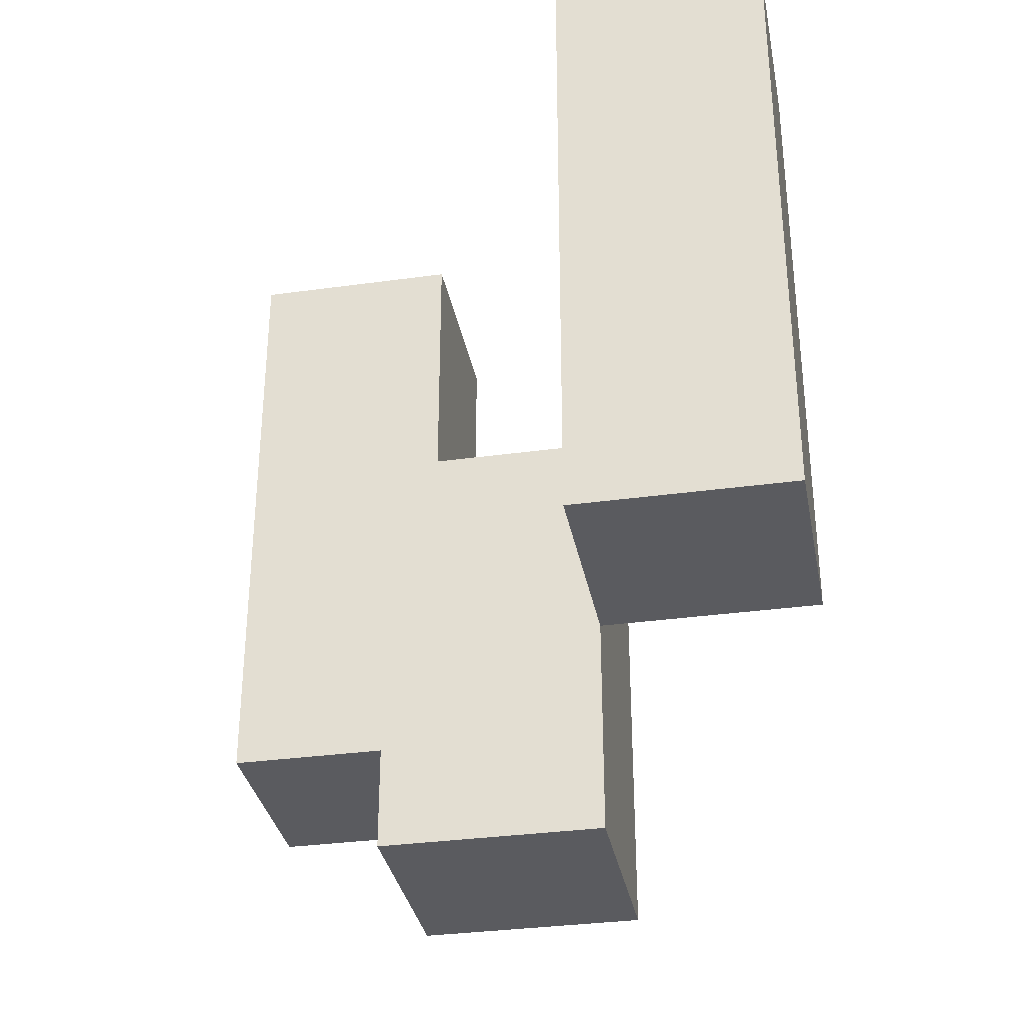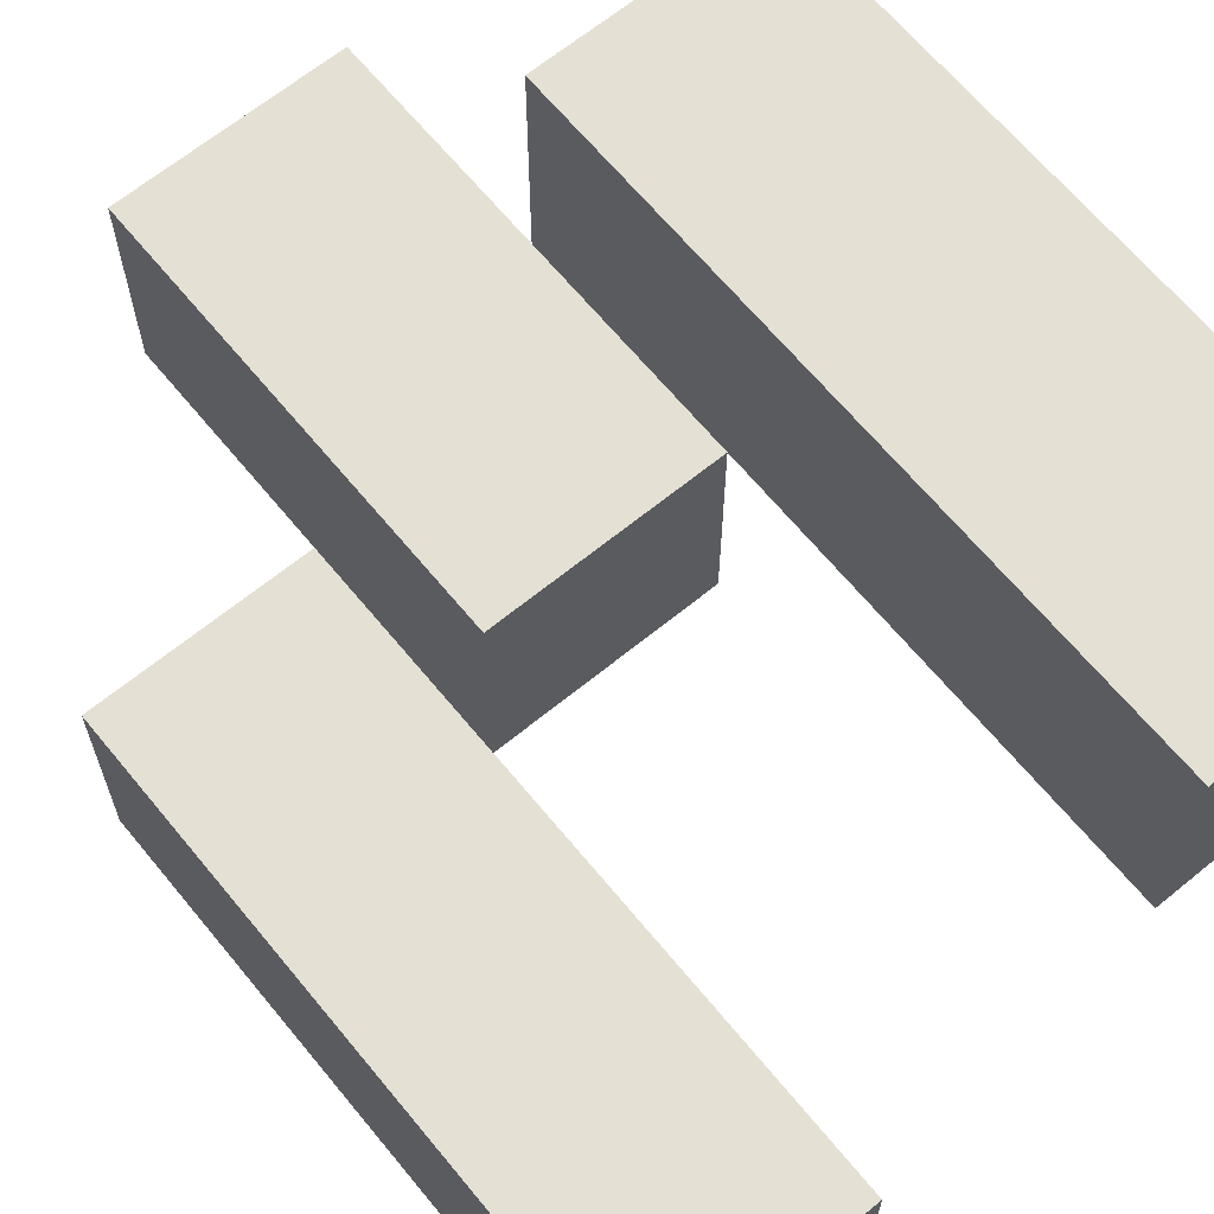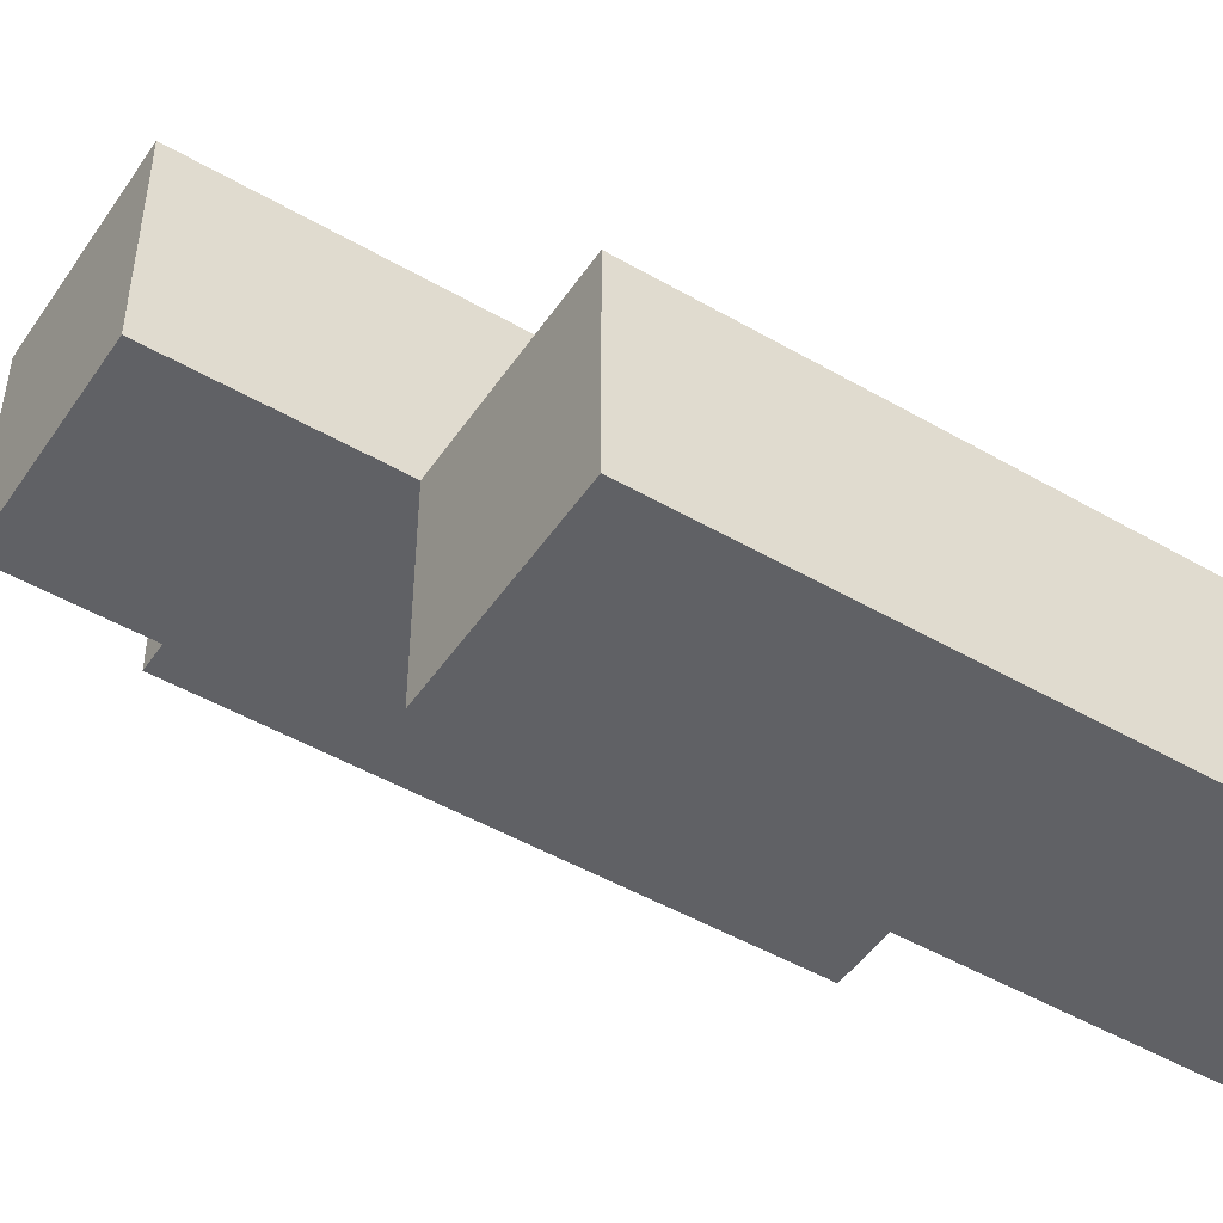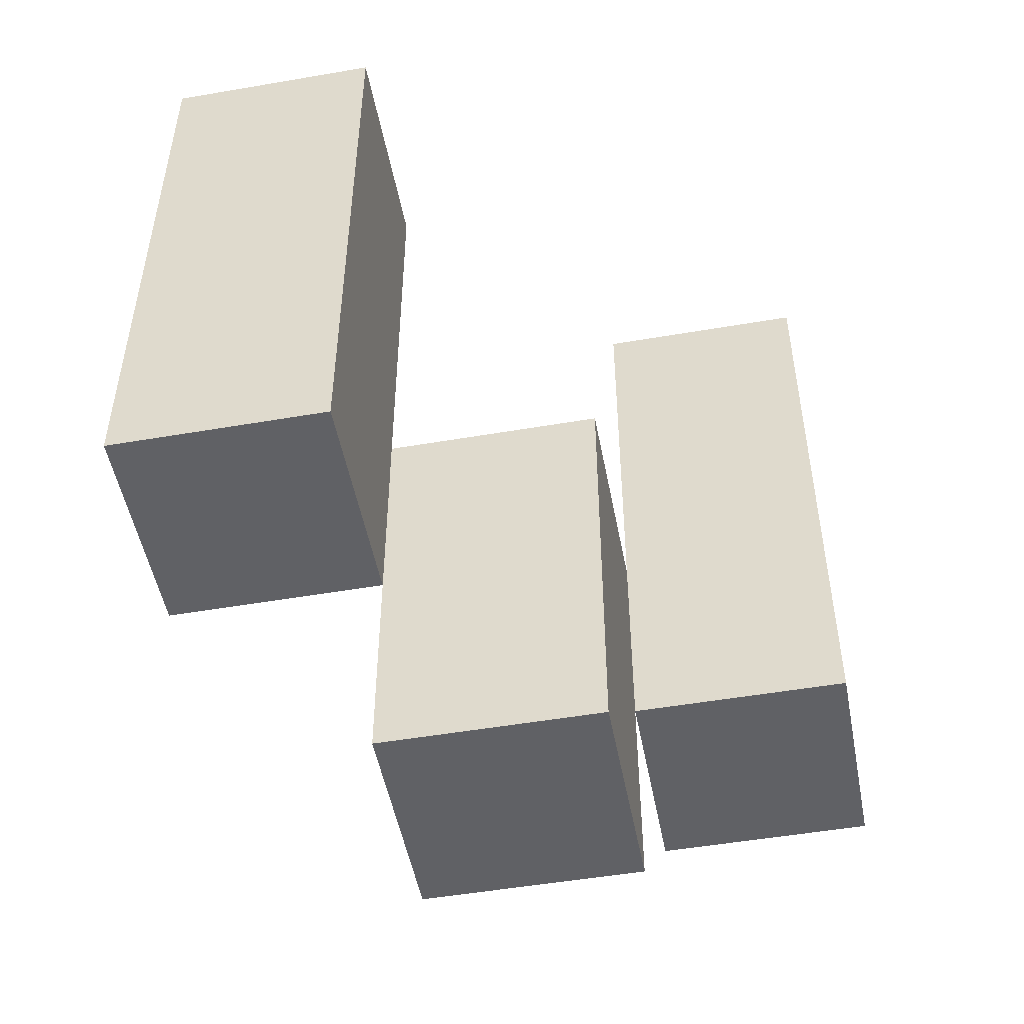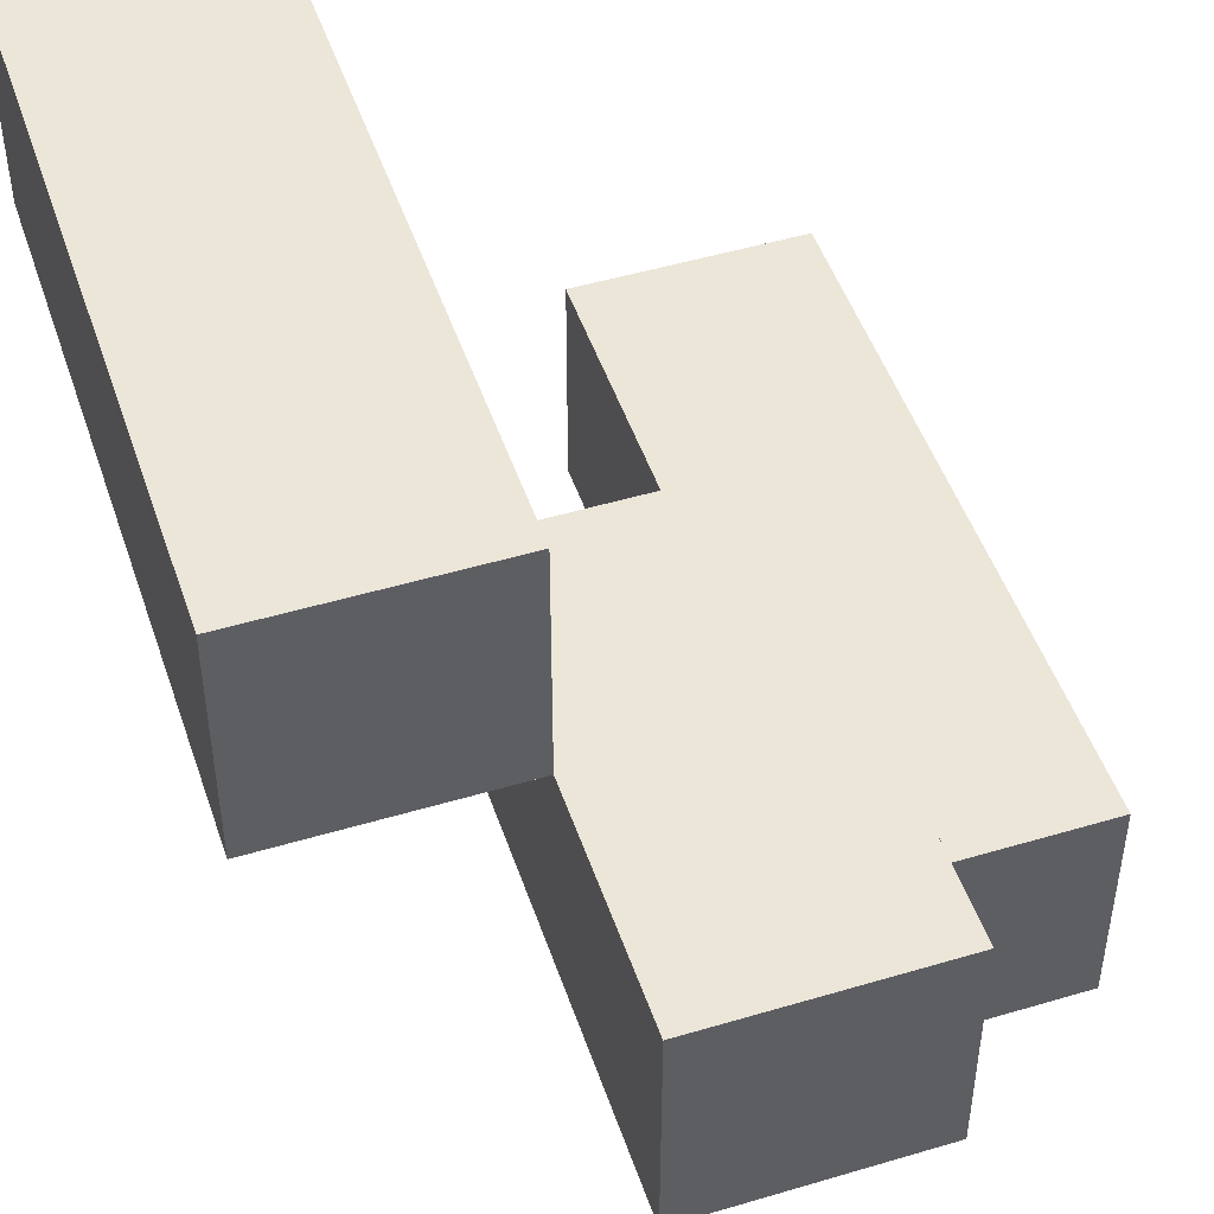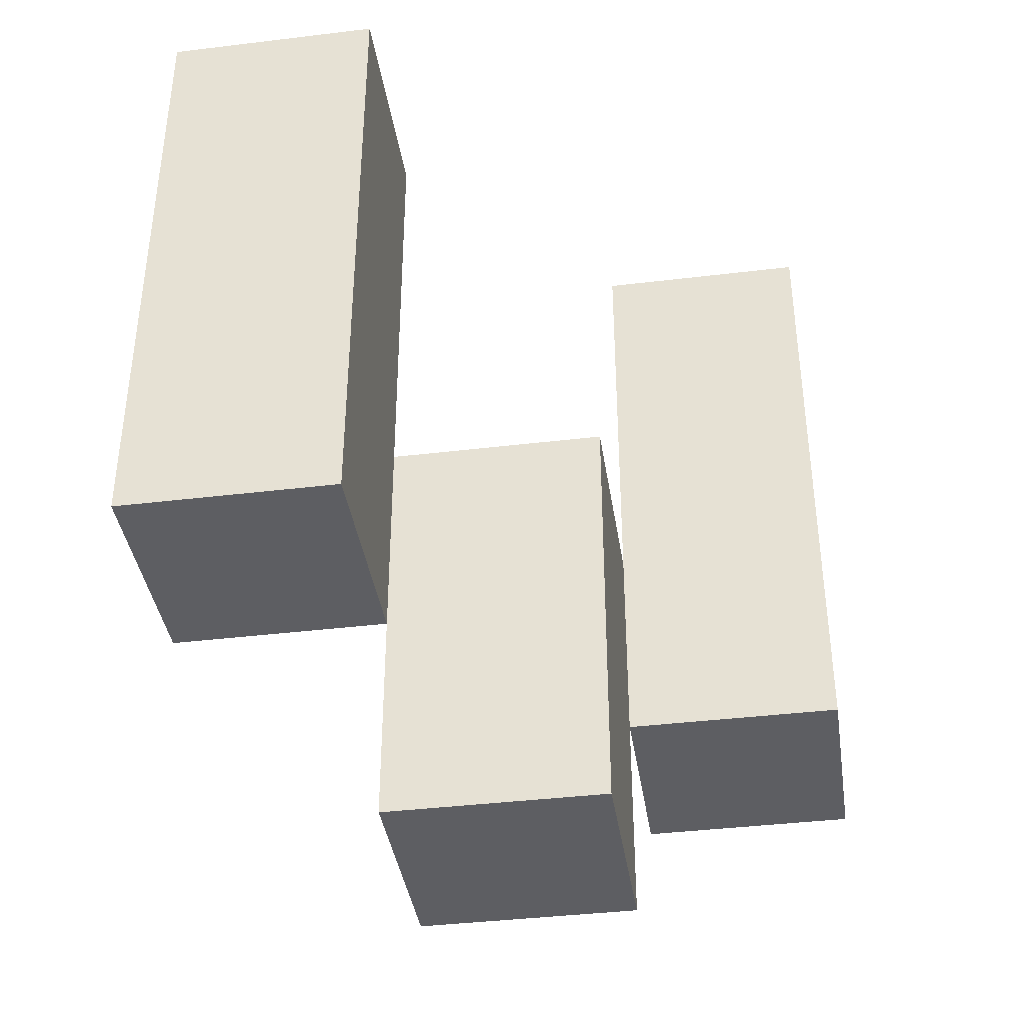
<metadata>
{"format":"obj","ext":"obj","renderer":"f3d","projection":"perspective","resolution":1024,"background":"white","views":[{"elev":-33.4,"azim":100.7,"up":"+Y"},{"elev":65.5,"azim":140.6,"up":"+Z"},{"elev":-48.6,"azim":57.2,"up":"+Z"},{"elev":-50.4,"azim":10.7,"up":"+Y"},{"elev":48.6,"azim":-18.4,"up":"+Z"},{"elev":-39.3,"azim":-171.4,"up":"+Y"}]}
</metadata>
<code>
o
v -15.7 1 16
v -15.7 1 15.9
v -15.7 1.3 16
v -15.7 1.3 15.9
v -15.6 0.9 15.9
v -15.6 0.9 15.8
v -15.6 1 15.9
v -15.6 1.1 15.9
v -15.6 1.1 15.8
v -15.5 1 15.8
v -15.5 1 15.7
v -15.5 1.1 15.8
v -15.5 1.3 15.8
v -15.5 1.3 15.7
v -15.6 1 16
v -15.6 1 15.9
v -15.6 1.1 15.9
v -15.6 1.3 16
v -15.6 1.3 15.9
v -15.5 0.9 15.9
v -15.5 0.9 15.8
v -15.5 1 15.8
v -15.5 1.1 15.9
v -15.5 1.1 15.8
v -15.4 1 15.8
v -15.4 1 15.7
v -15.4 1.3 15.8
v -15.4 1.3 15.7
v -15.7 1 16
v -15.7 1.3 16
v -15.6 1 16
v -15.6 1.3 16
v -15.6 0.9 15.9
v -15.6 1 15.9
v -15.6 1.1 15.9
v -15.5 0.9 15.9
v -15.5 1.1 15.9
v -15.5 1 15.8
v -15.5 1.1 15.8
v -15.5 1.3 15.8
v -15.4 1 15.8
v -15.4 1.3 15.8
v -15.7 1 15.9
v -15.7 1.3 15.9
v -15.6 1 15.9
v -15.6 1.1 15.9
v -15.6 1.3 15.9
v -15.6 0.9 15.8
v -15.6 1.1 15.8
v -15.5 0.9 15.8
v -15.5 1 15.8
v -15.5 1.1 15.8
v -15.5 1 15.7
v -15.5 1.3 15.7
v -15.4 1 15.7
v -15.4 1.3 15.7
v -15.6 0.9 15.9
v -15.5 0.9 15.9
v -15.6 0.9 15.8
v -15.5 0.9 15.8
v -15.7 1 16
v -15.6 1 16
v -15.7 1 15.9
v -15.6 1 15.9
v -15.5 1 15.8
v -15.4 1 15.8
v -15.5 1 15.7
v -15.4 1 15.7
v -15.6 1.1 15.9
v -15.5 1.1 15.9
v -15.6 1.1 15.8
v -15.5 1.1 15.8
v -15.7 1.3 16
v -15.6 1.3 16
v -15.7 1.3 15.9
v -15.6 1.3 15.9
v -15.5 1.3 15.8
v -15.4 1.3 15.8
v -15.5 1.3 15.7
v -15.4 1.3 15.7
f 3 2 1
f 4 2 3
f 7 6 5
f 8 6 7
f 9 6 8
f 12 11 10
f 13 11 12
f 14 11 13
f 15 16 17
f 15 17 18
f 18 17 19
f 20 21 22
f 20 22 23
f 23 22 24
f 25 26 27
f 27 26 28
f 31 30 29
f 32 30 31
f 36 34 33
f 36 35 34
f 37 35 36
f 41 39 38
f 41 40 39
f 42 40 41
f 43 44 45
f 45 44 46
f 46 44 47
f 48 49 50
f 50 49 51
f 51 49 52
f 53 54 55
f 55 54 56
f 59 58 57
f 60 58 59
f 63 62 61
f 64 62 63
f 67 66 65
f 68 66 67
f 69 70 71
f 71 70 72
f 73 74 75
f 75 74 76
f 77 78 79
f 79 78 80

</code>
